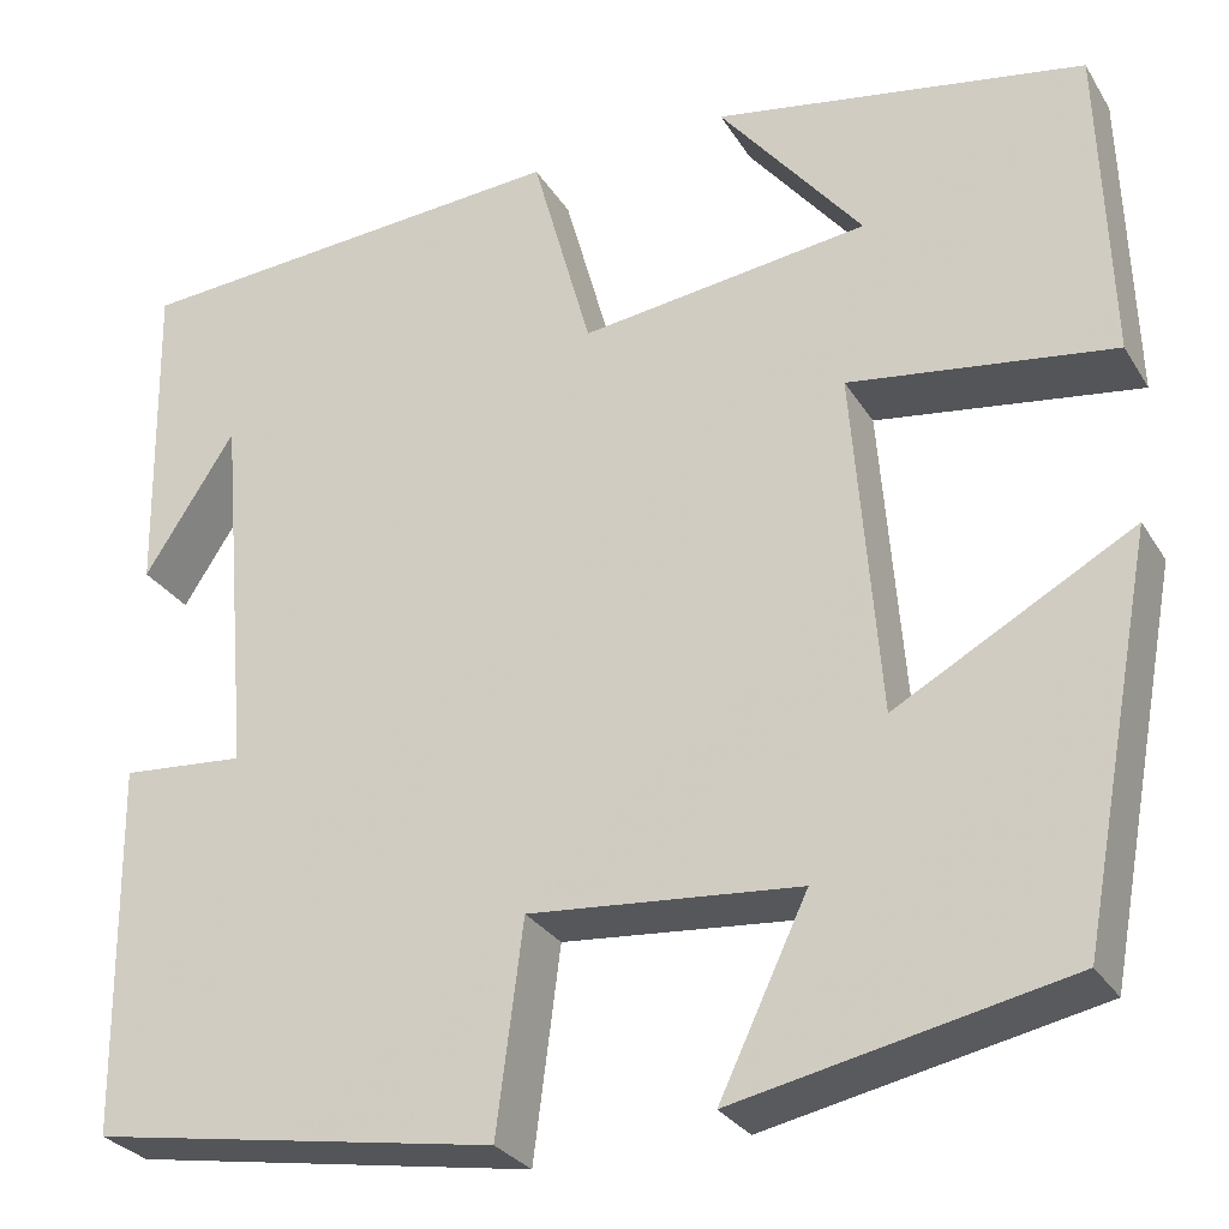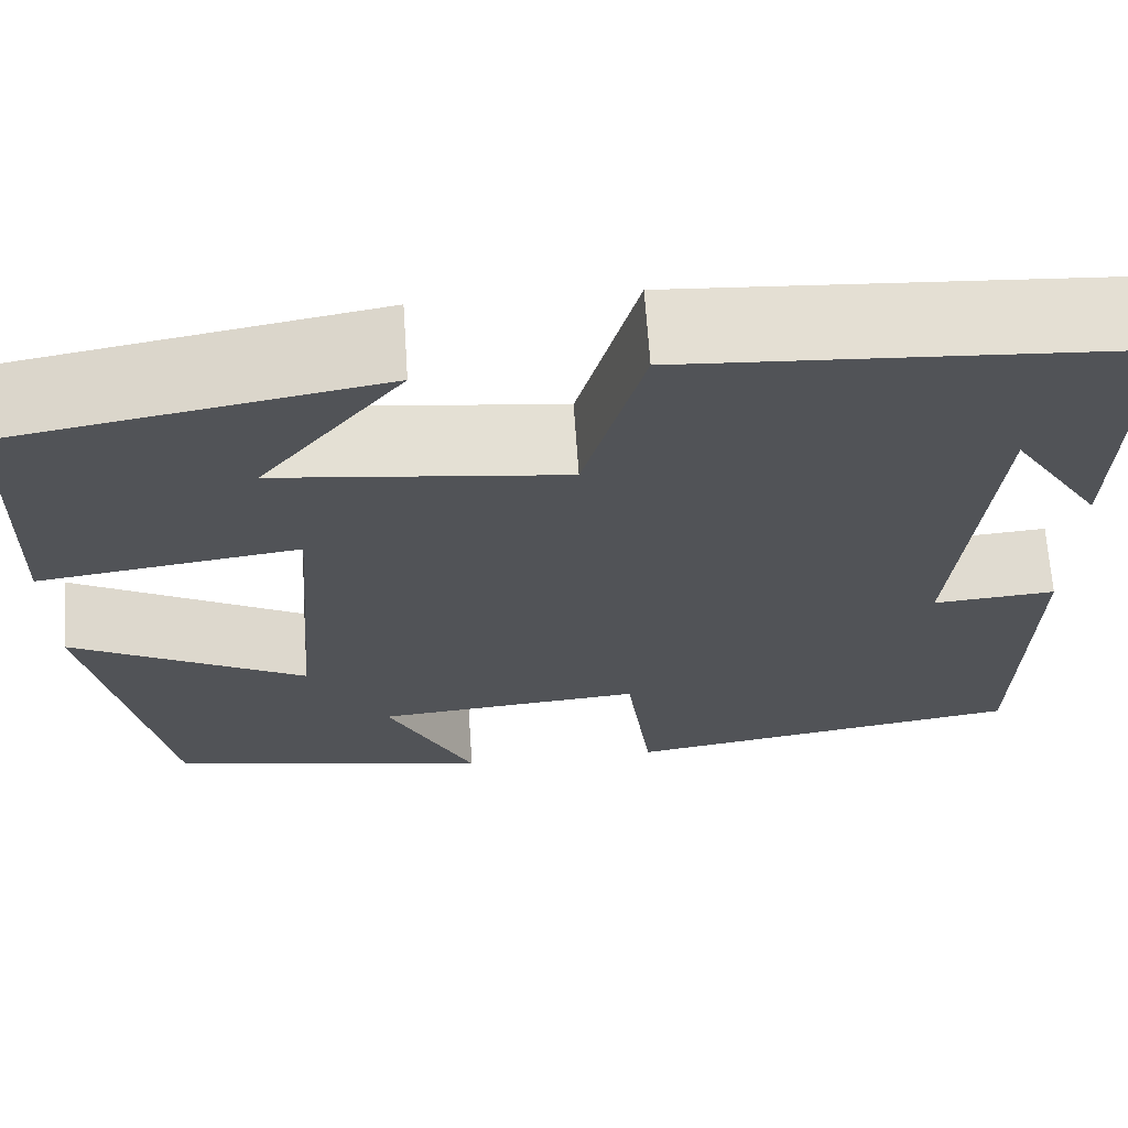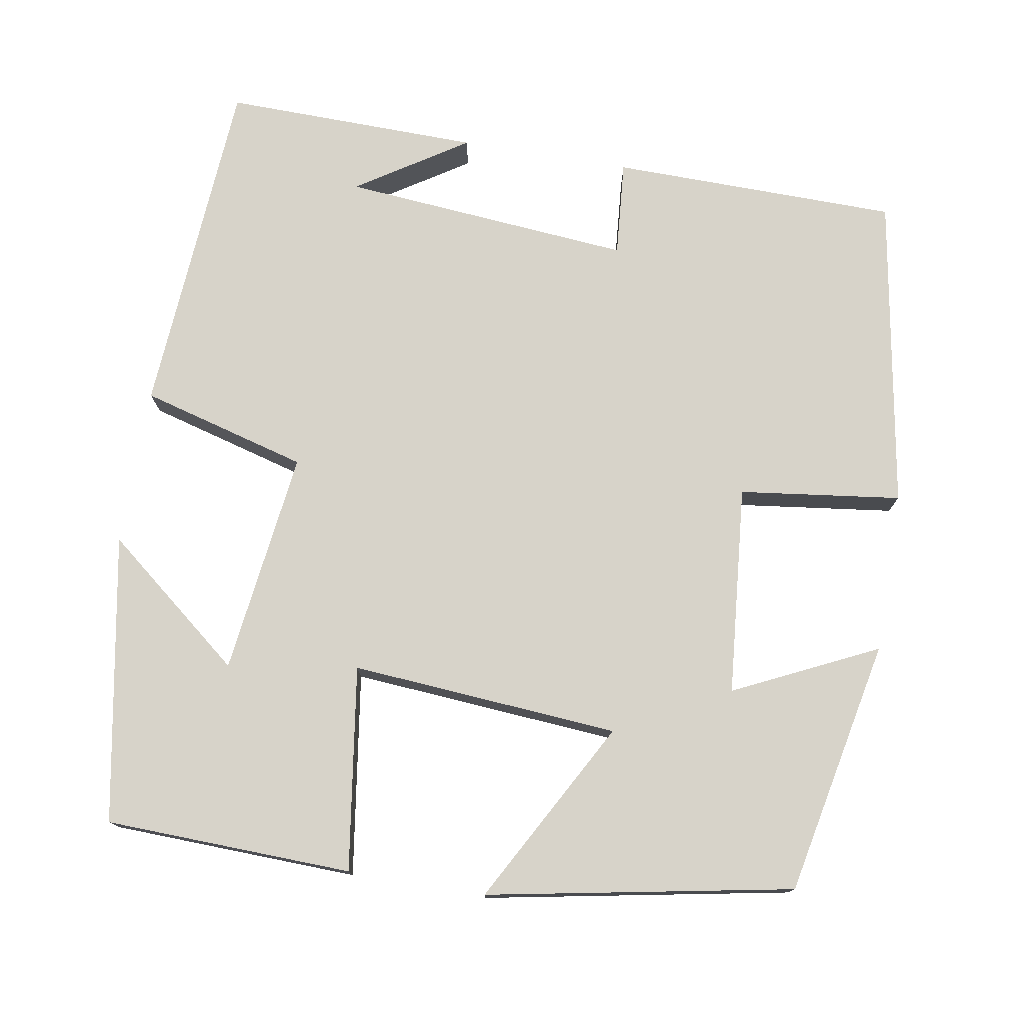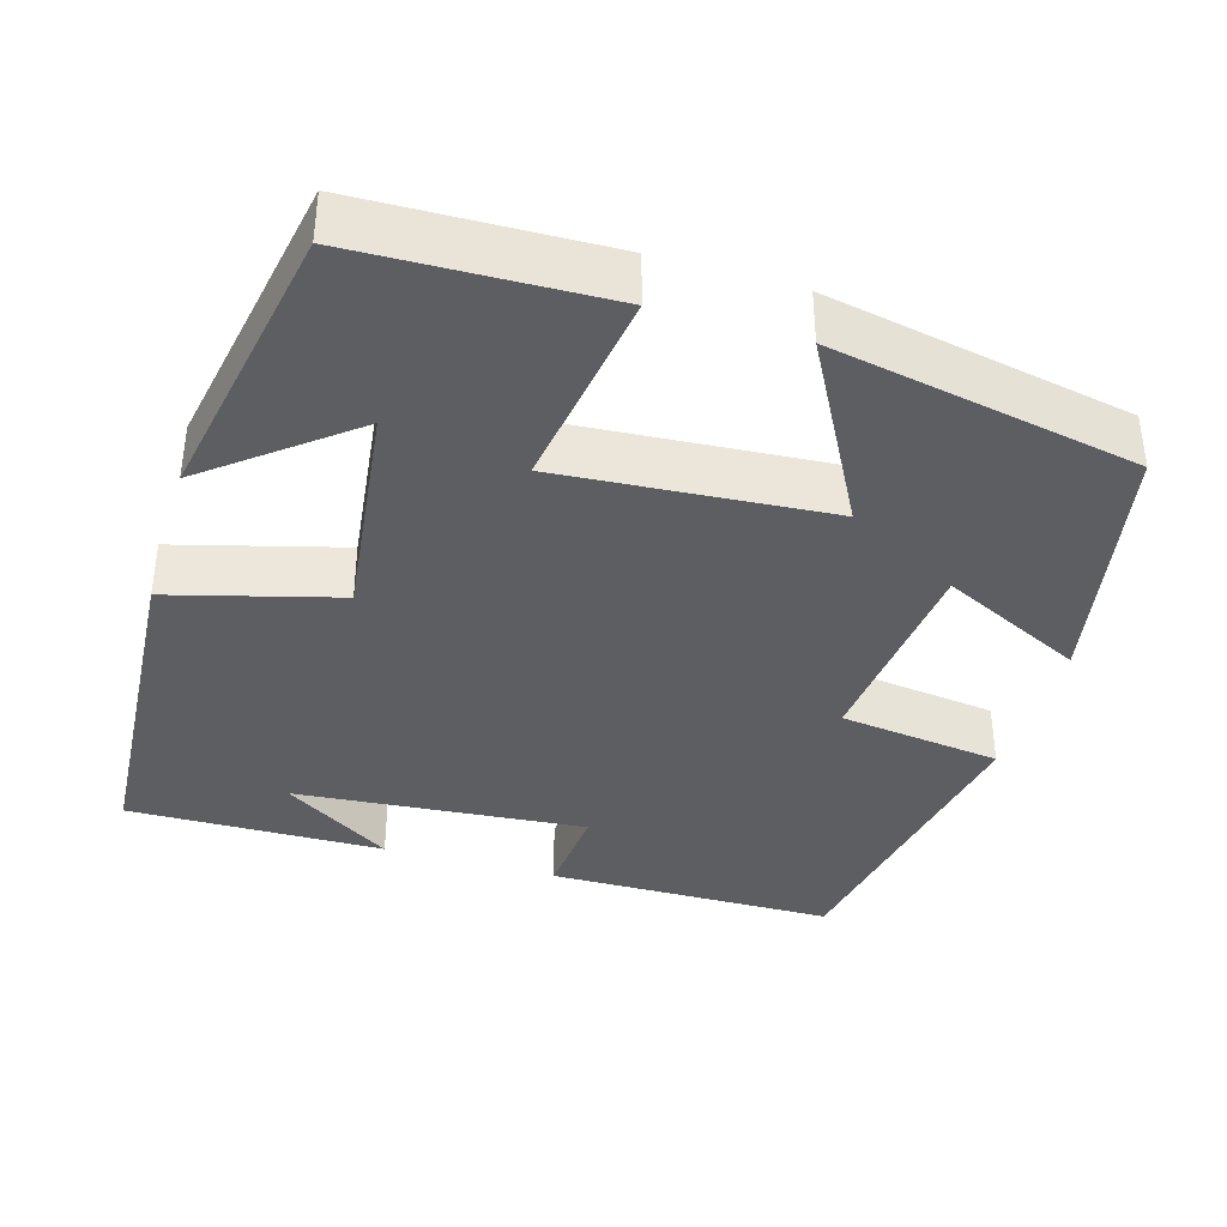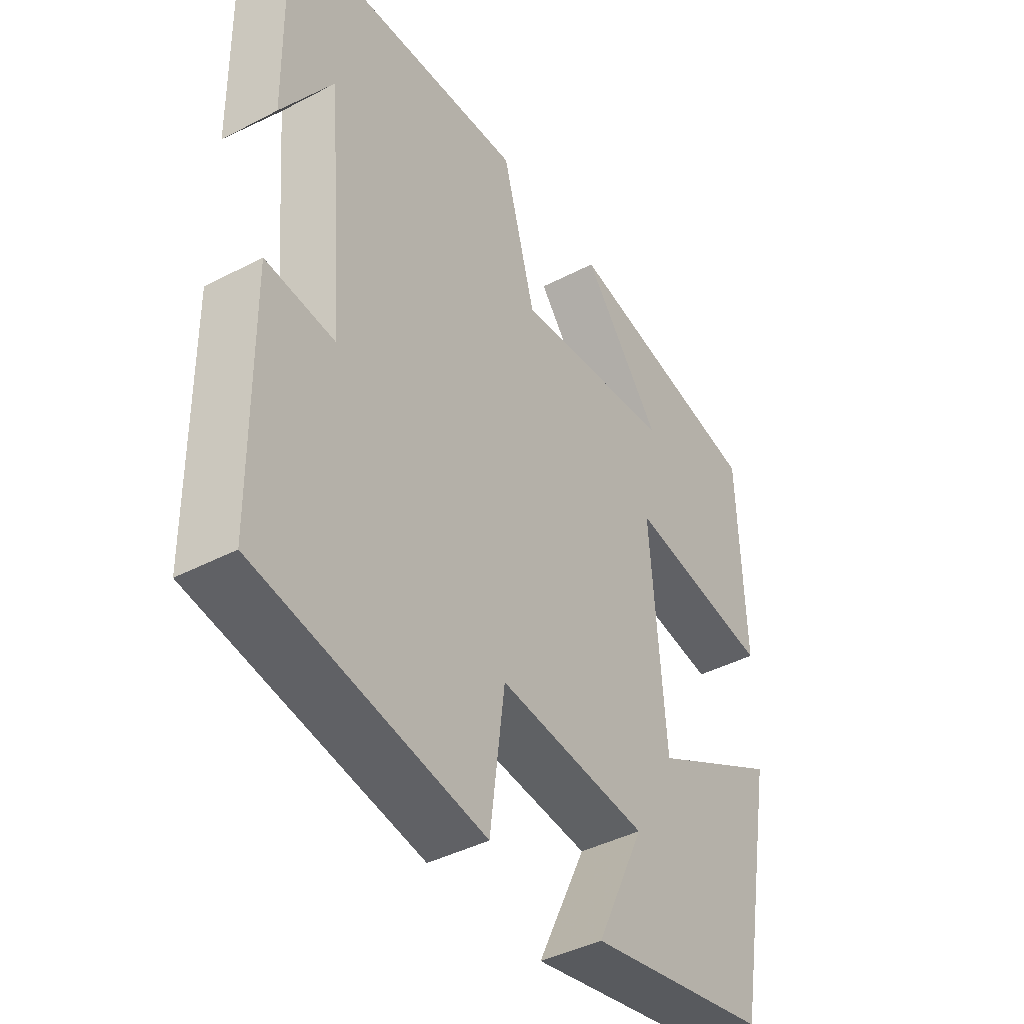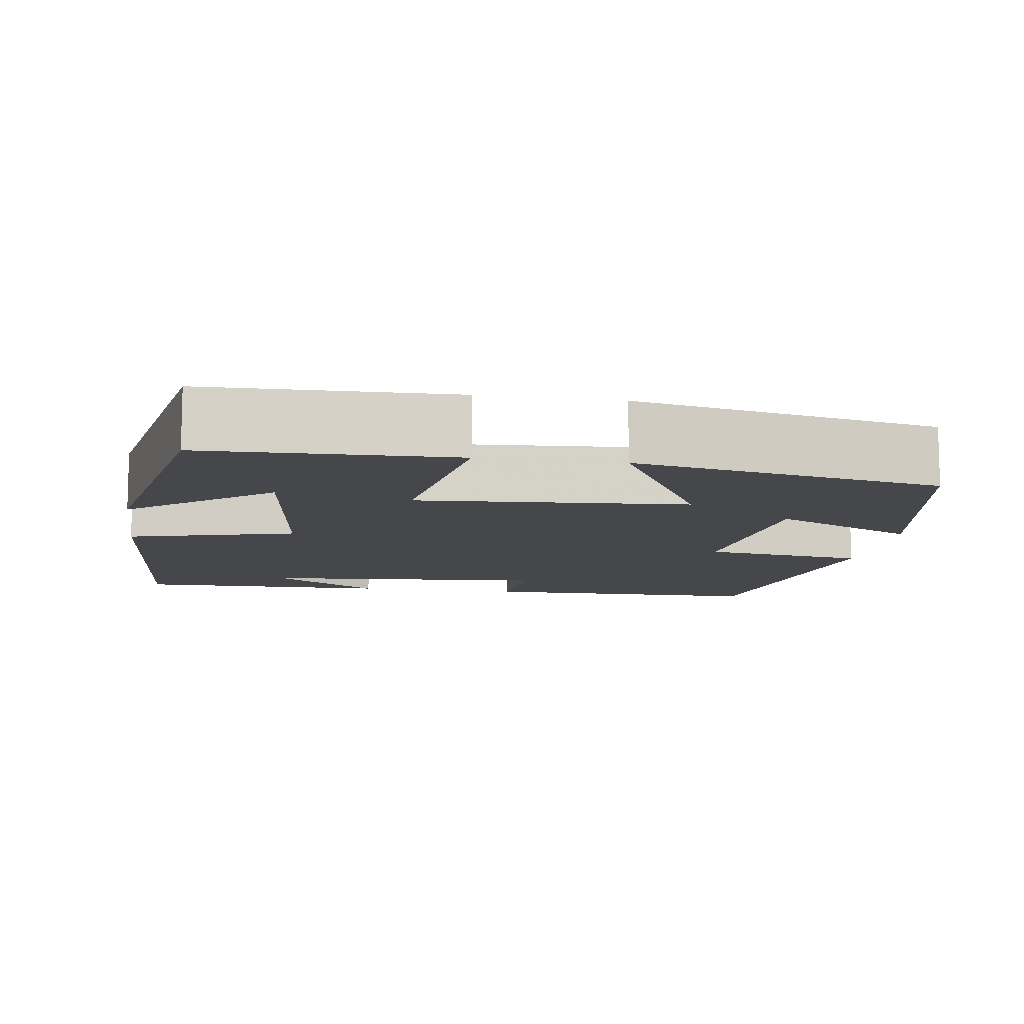
<metadata>
{"format":"obj","ext":"obj","renderer":"f3d","projection":"perspective","resolution":1024,"background":"white","views":[{"elev":-28.8,"azim":25.8,"up":"+Z"},{"elev":67.5,"azim":176.1,"up":"+Z"},{"elev":76.2,"azim":99.6,"up":"+Y"},{"elev":-37.7,"azim":73.2,"up":"+Y"},{"elev":-41.9,"azim":-57.8,"up":"+Z"},{"elev":-10.4,"azim":81.0,"up":"+Y"}]}
</metadata>
<code>
v 0.49 0.07 0.435
v 0.5 0.07 0.124
v 0.243 0.07 0.161
v 0.269 0.07 -0.177
v 0.5 0.07 -0.05
v 0.428 0.07 -0.434
v 0.106 0.07 -0.5
v 0.192 0.07 -0.32
v -0.072 0.07 -0.296
v -0.098 0.07 -0.5
v -0.495 0.07 -0.433
v -0.5 0.07 -0.071
v -0.379 0.07 -0.081
v -0.411 0.07 0.285
v -0.5 0.07 0.147
v -0.506 0.07 0.47
v -0.072 0.07 0.5
v -0.014 0.07 0.29
v 0.268 0.07 0.326
v 0.128 0.07 0.5
v 0.49 0 0.435
v 0.5 0 0.124
v 0.243 0 0.161
v 0.269 0 -0.177
v 0.5 0 -0.05
v 0.428 0 -0.434
v 0.106 0 -0.5
v 0.192 0 -0.32
v -0.072 0 -0.296
v -0.098 0 -0.5
v -0.495 0 -0.433
v -0.5 0 -0.071
v -0.379 0 -0.081
v -0.411 0 0.285
v -0.5 0 0.147
v -0.506 0 0.47
v -0.072 0 0.5
v -0.014 0 0.29
v 0.268 0 0.326
v 0.128 0 0.5
f 19 20 1 2
f 18 19 2 3
f 16 17 18
f 16 18 3 4
f 14 15 16
f 14 16 4
f 13 14 4
f 11 12 13
f 10 11 13
f 9 10 13
f 8 9 13 4
f 6 7 8
f 5 6 8
f 4 5 8
f 22 21 40 39
f 23 22 39 38
f 38 37 36
f 24 23 38 36
f 36 35 34
f 24 36 34
f 24 34 33
f 33 32 31
f 33 31 30
f 33 30 29
f 24 33 29 28
f 28 27 26
f 28 26 25
f 28 25 24
f 1 21 22 2
f 2 22 23 3
f 3 23 24 4
f 4 24 25 5
f 5 25 26 6
f 6 26 27 7
f 7 27 28 8
f 8 28 29 9
f 9 29 30 10
f 10 30 31 11
f 11 31 32 12
f 12 32 33 13
f 13 33 34 14
f 14 34 35 15
f 15 35 36 16
f 16 36 37 17
f 17 37 38 18
f 18 38 39 19
f 19 39 40 20
f 20 40 21 1

</code>
